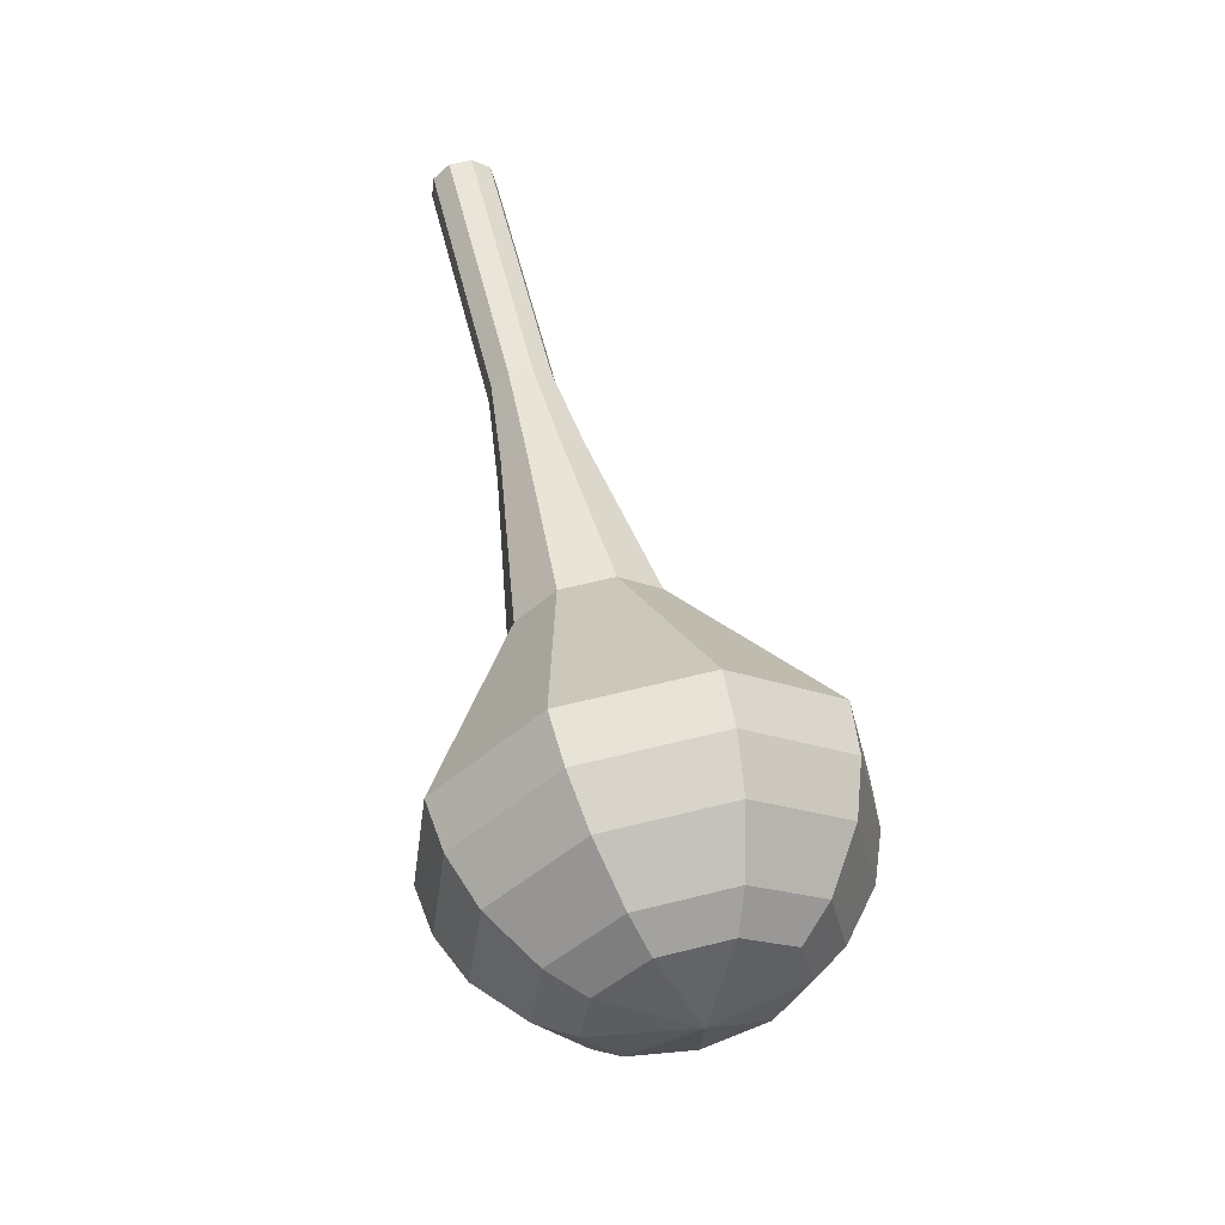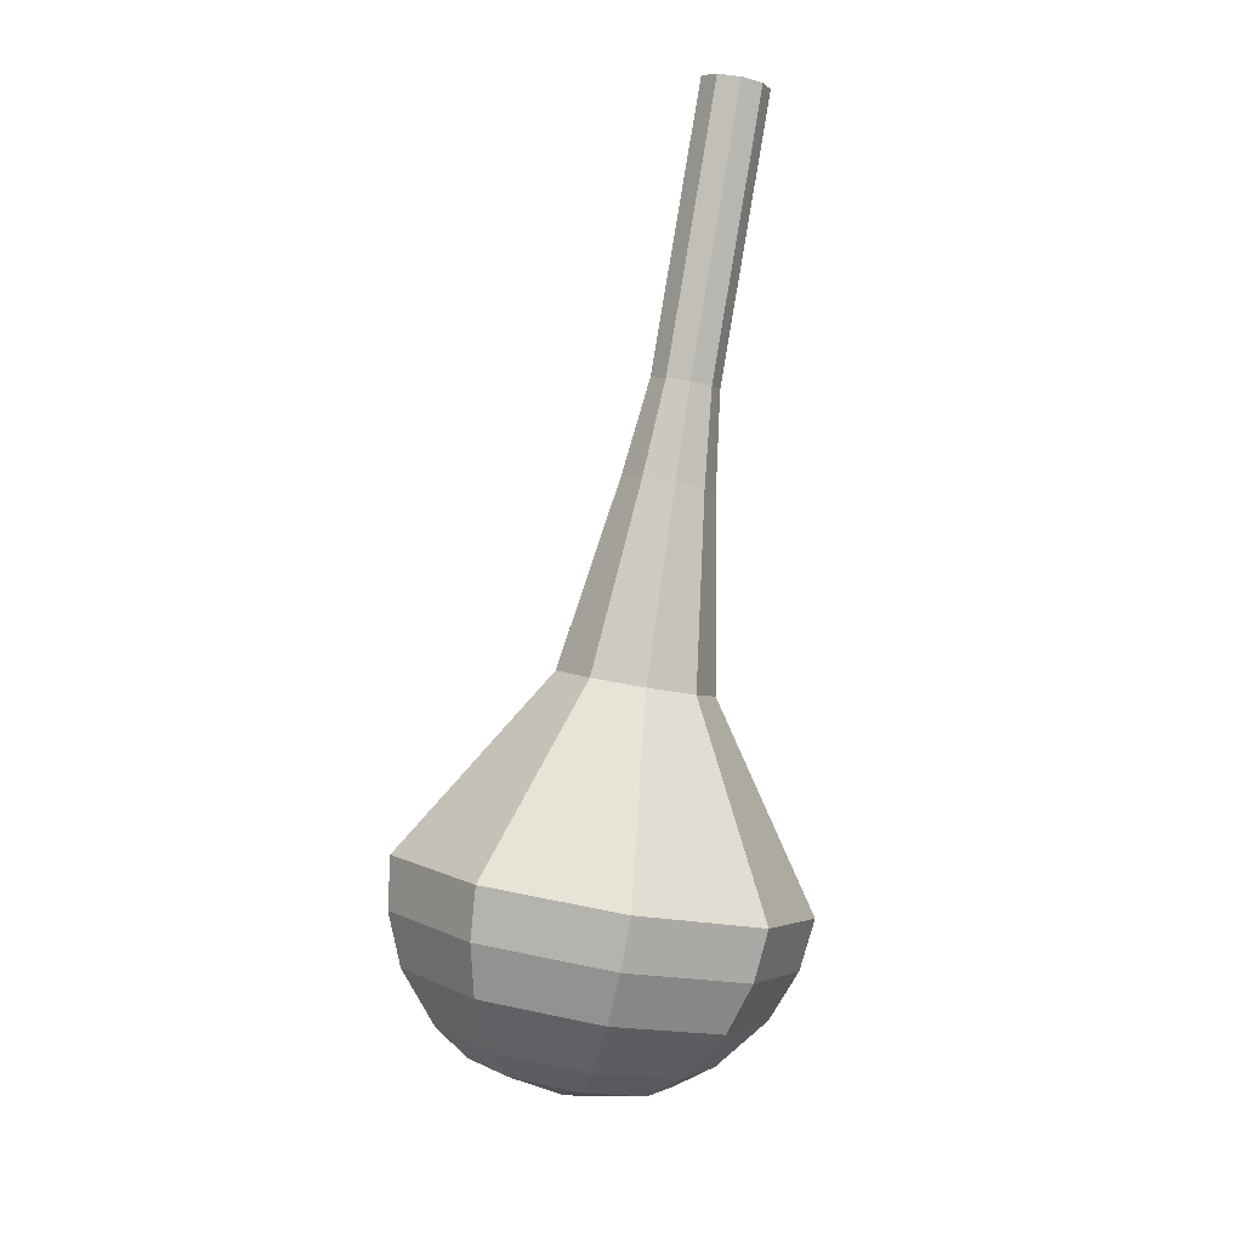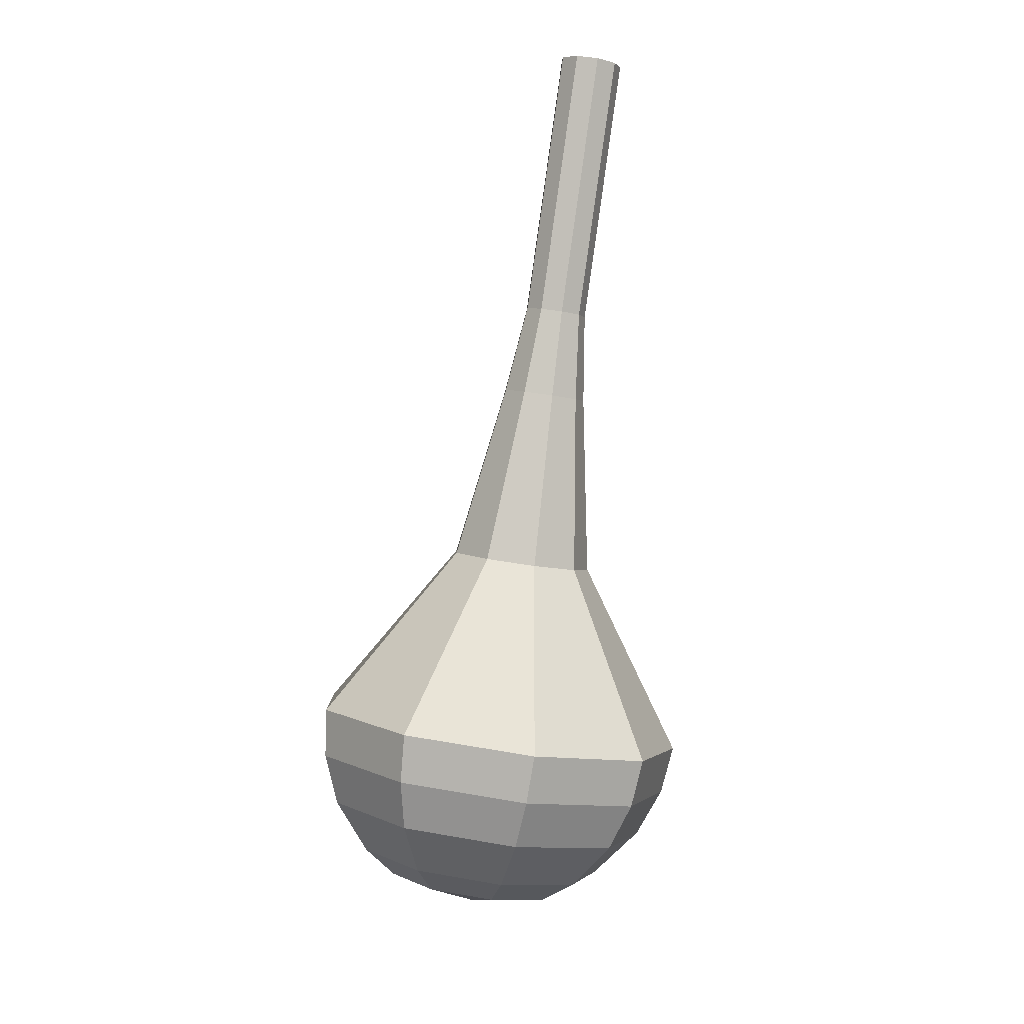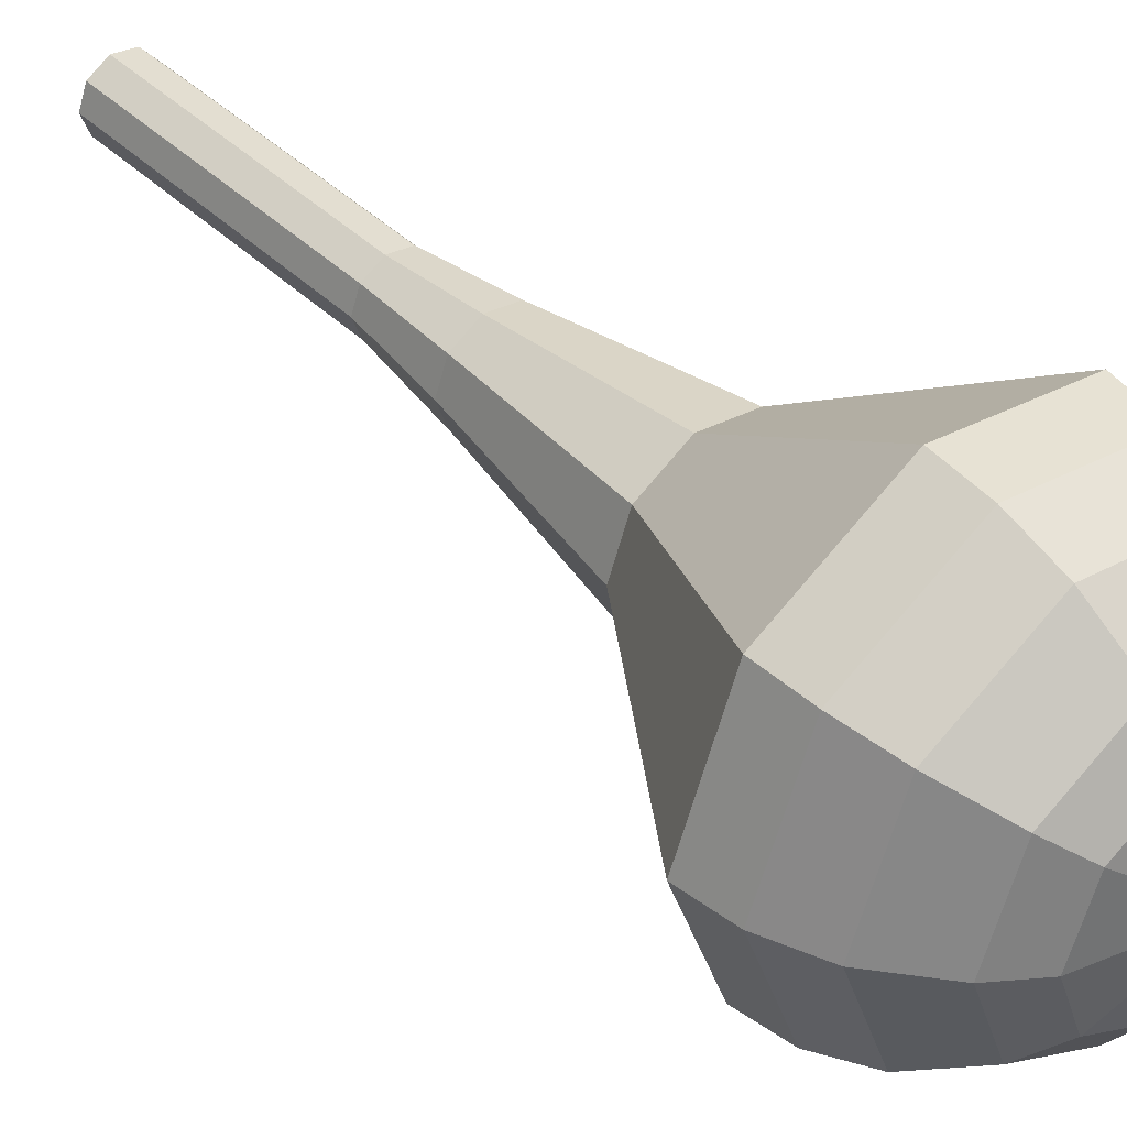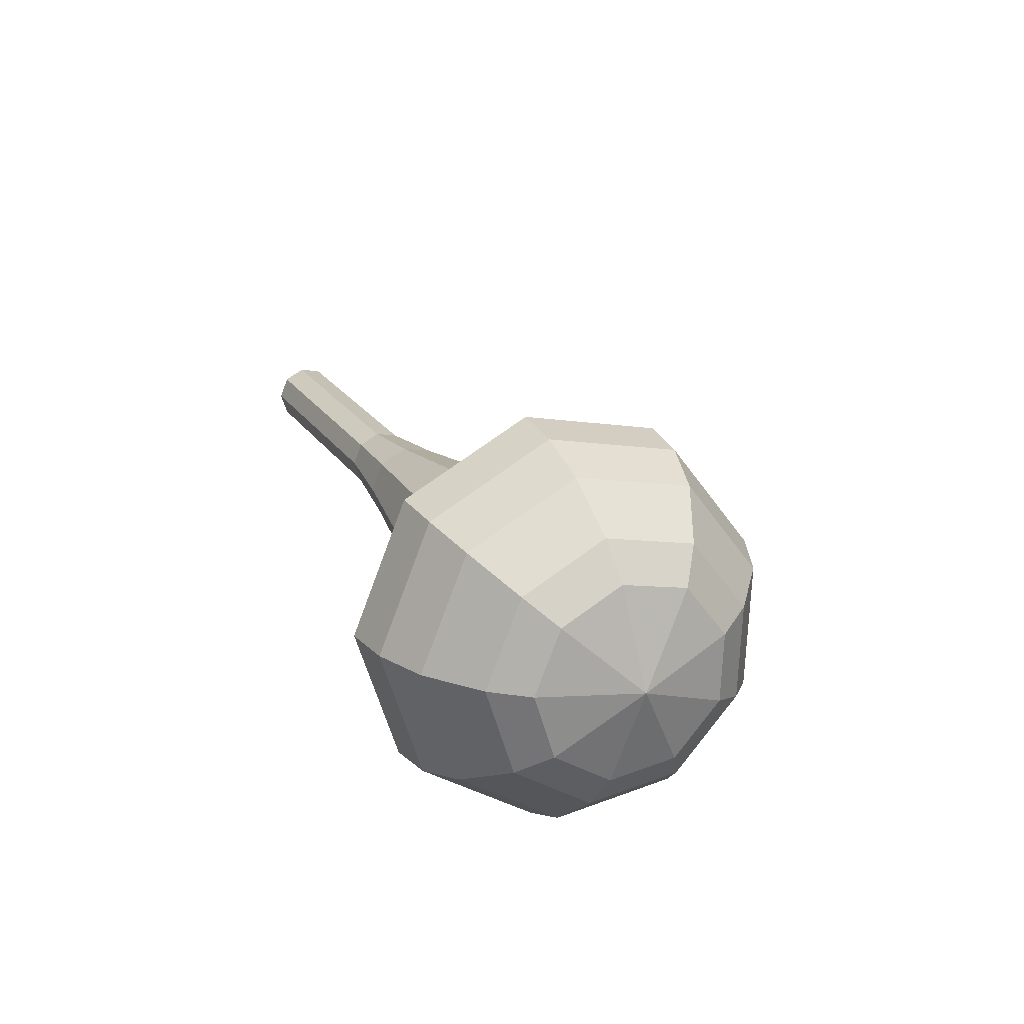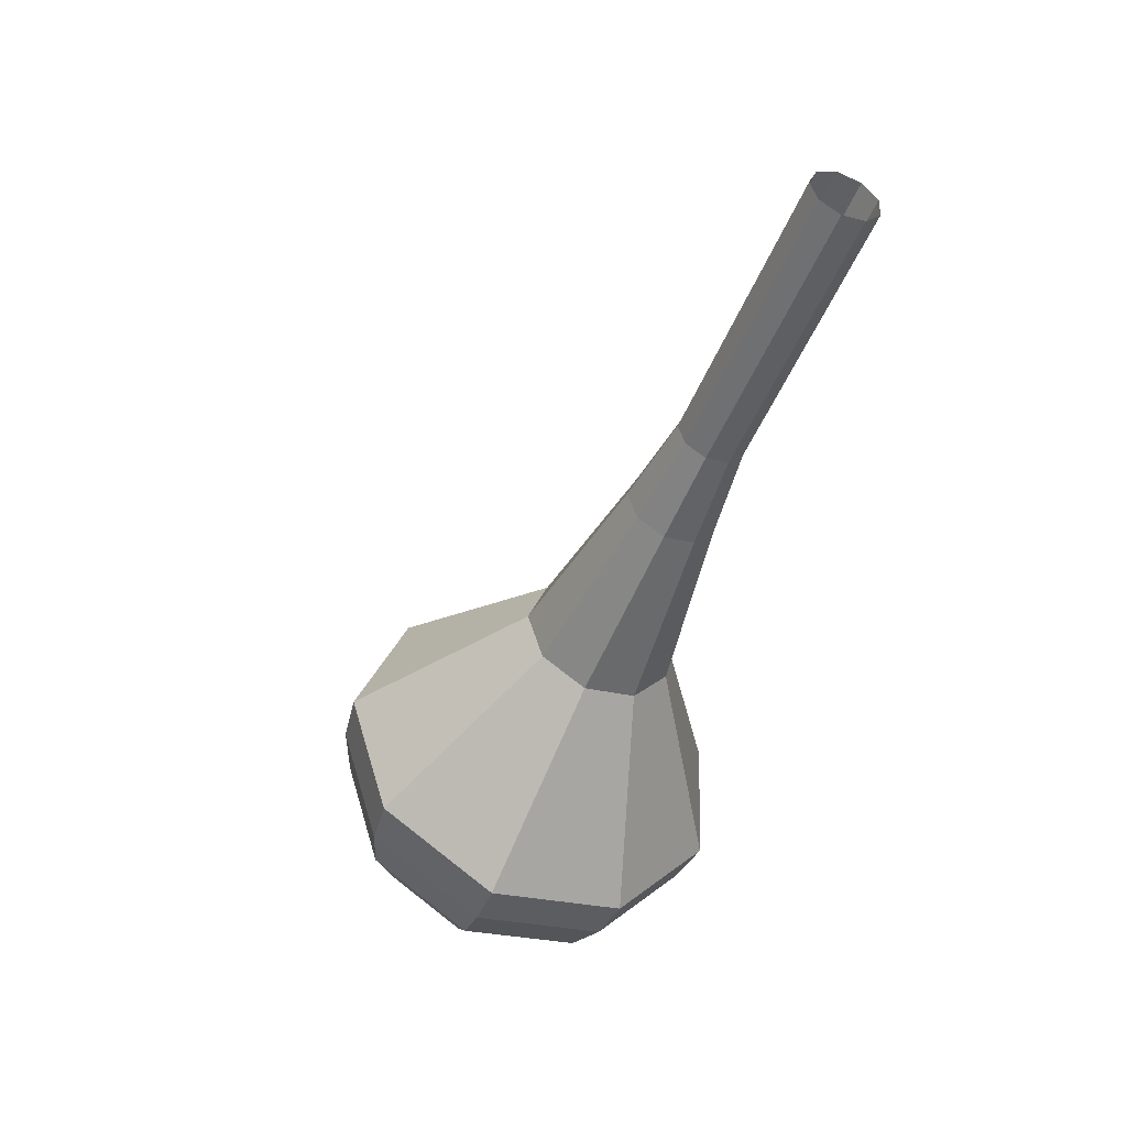
<metadata>
{"format":"obj","ext":"obj","renderer":"f3d","projection":"perspective","resolution":1024,"background":"white","views":[{"elev":-55.1,"azim":-104.0,"up":"+Z"},{"elev":22.9,"azim":64.9,"up":"+Z"},{"elev":24.6,"azim":61.0,"up":"+Z"},{"elev":17.8,"azim":119.9,"up":"+Y"},{"elev":-65.7,"azim":-42.1,"up":"+Z"},{"elev":30.6,"azim":161.2,"up":"+Z"}]}
</metadata>
<code>
g tube1
v 120.5 130.8 105.7
v 120.3 131.5 105.3
v 120.6 132.3 105.2
v 121.3 132.8 105.2
v 122.1 132.7 105.5
v 122.6 132.1 105.8
v 122.6 131.3 106.1
v 122.1 130.6 106.2
v 121.3 130.4 106
v 120.5 130.8 105.7
v 121.5 129.7 102.5
v 121.2 130.5 102.2
v 121.5 131.3 102
v 122.3 131.7 102.1
v 123.1 131.6 102.3
v 123.6 131 102.7
v 123.6 130.2 102.9
v 123 129.6 103
v 122.2 129.4 102.8
v 121.5 129.7 102.5
v 122.4 128.6 99.32
v 122.2 129.4 98.99
v 122.5 130.2 98.81
v 123.2 130.6 98.87
v 124 130.5 99.14
v 124.5 129.9 99.49
v 124.5 129.1 99.76
v 123.9 128.5 99.82
v 123.1 128.3 99.65
v 122.4 128.6 99.32
v 123.4 127.6 96.14
v 123.1 128.3 95.81
v 123.4 129.1 95.64
v 124.1 129.5 95.7
v 124.9 129.5 95.96
v 125.4 128.9 96.32
v 125.4 128.1 96.58
v 124.9 127.4 96.65
v 124.1 127.2 96.47
v 123.4 127.6 96.14
v 124 126.2 92.96
v 123.6 127.2 92.52
v 124 128.3 92.28
v 125 128.9 92.36
v 126.1 128.8 92.72
v 126.8 128 93.2
v 126.8 126.9 93.56
v 126 126 93.65
v 124.9 125.7 93.41
v 124 126.2 92.96
v 125 123.3 86.61
v 124.4 125 85.85
v 125.1 126.8 85.45
v 126.7 127.8 85.59
v 128.6 127.6 86.21
v 129.7 126.2 87.01
v 129.7 124.4 87.62
v 128.4 122.9 87.76
v 126.6 122.5 87.36
v 125 123.3 86.61
v 123.3 118.1 80.25
v 121.8 122.5 78.27
v 123.6 127.2 77.22
v 127.9 129.9 77.59
v 132.8 129.4 79.2
v 135.9 125.9 81.3
v 135.7 121 82.91
v 132.4 117.1 83.28
v 127.6 115.9 82.23
v 123.3 118.1 80.25
v 124 117.7 78.54
v 122.5 122 76.63
v 124.3 126.5 75.61
v 128.5 129.1 75.96
v 133.2 128.6 77.52
v 136.1 125.2 79.56
v 136 120.5 81.12
v 132.8 116.7 81.47
v 128.1 115.6 80.45
v 124 117.7 78.54
v 125.1 117.6 76.83
v 123.8 121.4 75.12
v 125.3 125.5 74.21
v 129.1 127.8 74.52
v 133.3 127.4 75.92
v 135.9 124.3 77.74
v 135.8 120.1 79.14
v 133 116.7 79.45
v 128.8 115.7 78.54
v 125.1 117.6 76.83
v 126.8 118 75.12
v 125.7 121 73.81
v 126.9 124.1 73.12
v 129.8 125.8 73.36
v 133 125.5 74.42
v 135 123.2 75.82
v 135 119.9 76.88
v 132.8 117.3 77.12
v 129.6 116.6 76.43
v 126.8 118 75.12
v 128 118.6 74.26
v 127.3 120.7 73.31
v 128.2 123 72.8
v 130.3 124.3 72.98
v 132.6 124.1 73.76
v 134.1 122.4 74.77
v 134 120 75.55
v 132.4 118.1 75.73
v 130.1 117.5 75.22
v 128 118.6 74.26
v 131 120.7 73.41
v 131 120.7 73.41
v 131 120.7 73.41
v 131 120.7 73.41
v 131 120.7 73.41
v 131 120.7 73.41
v 131 120.7 73.41
v 131 120.7 73.41
v 131 120.7 73.41
v 131 120.7 73.41
f 1 2 12
f 12 11 1
f 2 3 13
f 13 12 2
f 3 4 14
f 14 13 3
f 4 5 15
f 15 14 4
f 5 6 16
f 16 15 5
f 6 7 17
f 17 16 6
f 7 8 18
f 18 17 7
f 8 9 19
f 19 18 8
f 9 10 20
f 20 19 9
f 11 12 22
f 22 21 11
f 12 13 23
f 23 22 12
f 13 14 24
f 24 23 13
f 14 15 25
f 25 24 14
f 15 16 26
f 26 25 15
f 16 17 27
f 27 26 16
f 17 18 28
f 28 27 17
f 18 19 29
f 29 28 18
f 19 20 30
f 30 29 19
f 21 22 32
f 32 31 21
f 22 23 33
f 33 32 22
f 23 24 34
f 34 33 23
f 24 25 35
f 35 34 24
f 25 26 36
f 36 35 25
f 26 27 37
f 37 36 26
f 27 28 38
f 38 37 27
f 28 29 39
f 39 38 28
f 29 30 40
f 40 39 29
f 31 32 42
f 42 41 31
f 32 33 43
f 43 42 32
f 33 34 44
f 44 43 33
f 34 35 45
f 45 44 34
f 35 36 46
f 46 45 35
f 36 37 47
f 47 46 36
f 37 38 48
f 48 47 37
f 38 39 49
f 49 48 38
f 39 40 50
f 50 49 39
f 41 42 52
f 52 51 41
f 42 43 53
f 53 52 42
f 43 44 54
f 54 53 43
f 44 45 55
f 55 54 44
f 45 46 56
f 56 55 45
f 46 47 57
f 57 56 46
f 47 48 58
f 58 57 47
f 48 49 59
f 59 58 48
f 49 50 60
f 60 59 49
f 51 52 62
f 62 61 51
f 52 53 63
f 63 62 52
f 53 54 64
f 64 63 53
f 54 55 65
f 65 64 54
f 55 56 66
f 66 65 55
f 56 57 67
f 67 66 56
f 57 58 68
f 68 67 57
f 58 59 69
f 69 68 58
f 59 60 70
f 70 69 59
f 61 62 72
f 72 71 61
f 62 63 73
f 73 72 62
f 63 64 74
f 74 73 63
f 64 65 75
f 75 74 64
f 65 66 76
f 76 75 65
f 66 67 77
f 77 76 66
f 67 68 78
f 78 77 67
f 68 69 79
f 79 78 68
f 69 70 80
f 80 79 69
f 71 72 82
f 82 81 71
f 72 73 83
f 83 82 72
f 73 74 84
f 84 83 73
f 74 75 85
f 85 84 74
f 75 76 86
f 86 85 75
f 76 77 87
f 87 86 76
f 77 78 88
f 88 87 77
f 78 79 89
f 89 88 78
f 79 80 90
f 90 89 79
f 81 82 92
f 92 91 81
f 82 83 93
f 93 92 82
f 83 84 94
f 94 93 83
f 84 85 95
f 95 94 84
f 85 86 96
f 96 95 85
f 86 87 97
f 97 96 86
f 87 88 98
f 98 97 87
f 88 89 99
f 99 98 88
f 89 90 100
f 100 99 89
f 91 92 102
f 102 101 91
f 92 93 103
f 103 102 92
f 93 94 104
f 104 103 93
f 94 95 105
f 105 104 94
f 95 96 106
f 106 105 95
f 96 97 107
f 107 106 96
f 97 98 108
f 108 107 97
f 98 99 109
f 109 108 98
f 99 100 110
f 110 109 99
f 101 102 112
f 112 111 101
f 102 103 113
f 113 112 102
f 103 104 114
f 114 113 103
f 104 105 115
f 115 114 104
f 105 106 116
f 116 115 105
f 106 107 117
f 117 116 106
f 107 108 118
f 118 117 107
f 108 109 119
f 119 118 108
f 109 110 120
f 120 119 109
g

</code>
